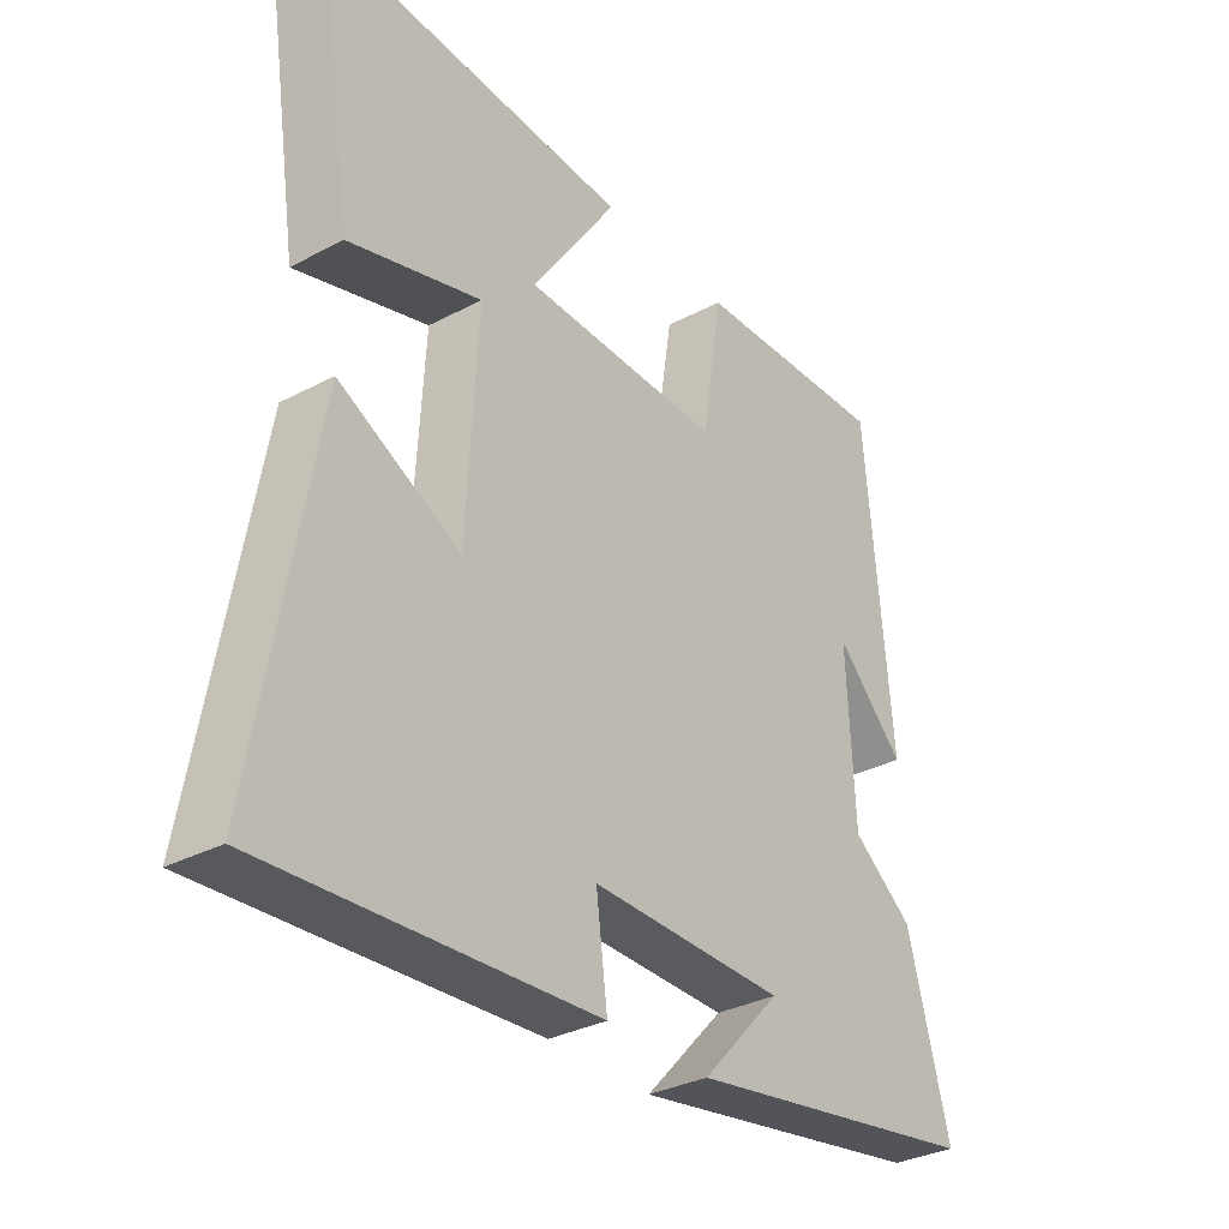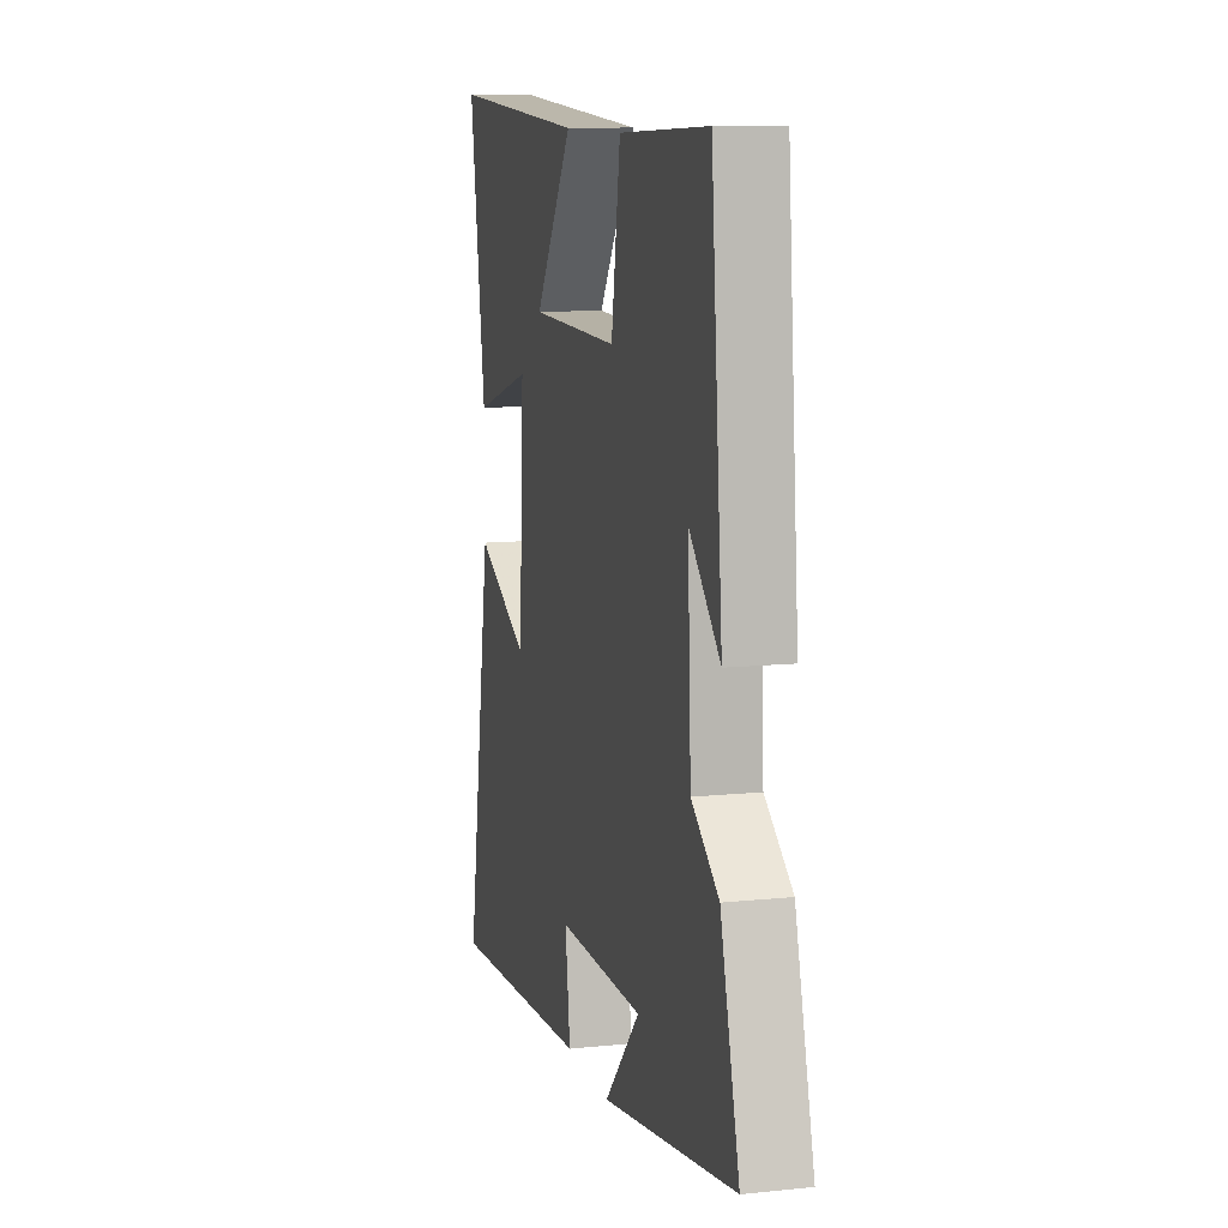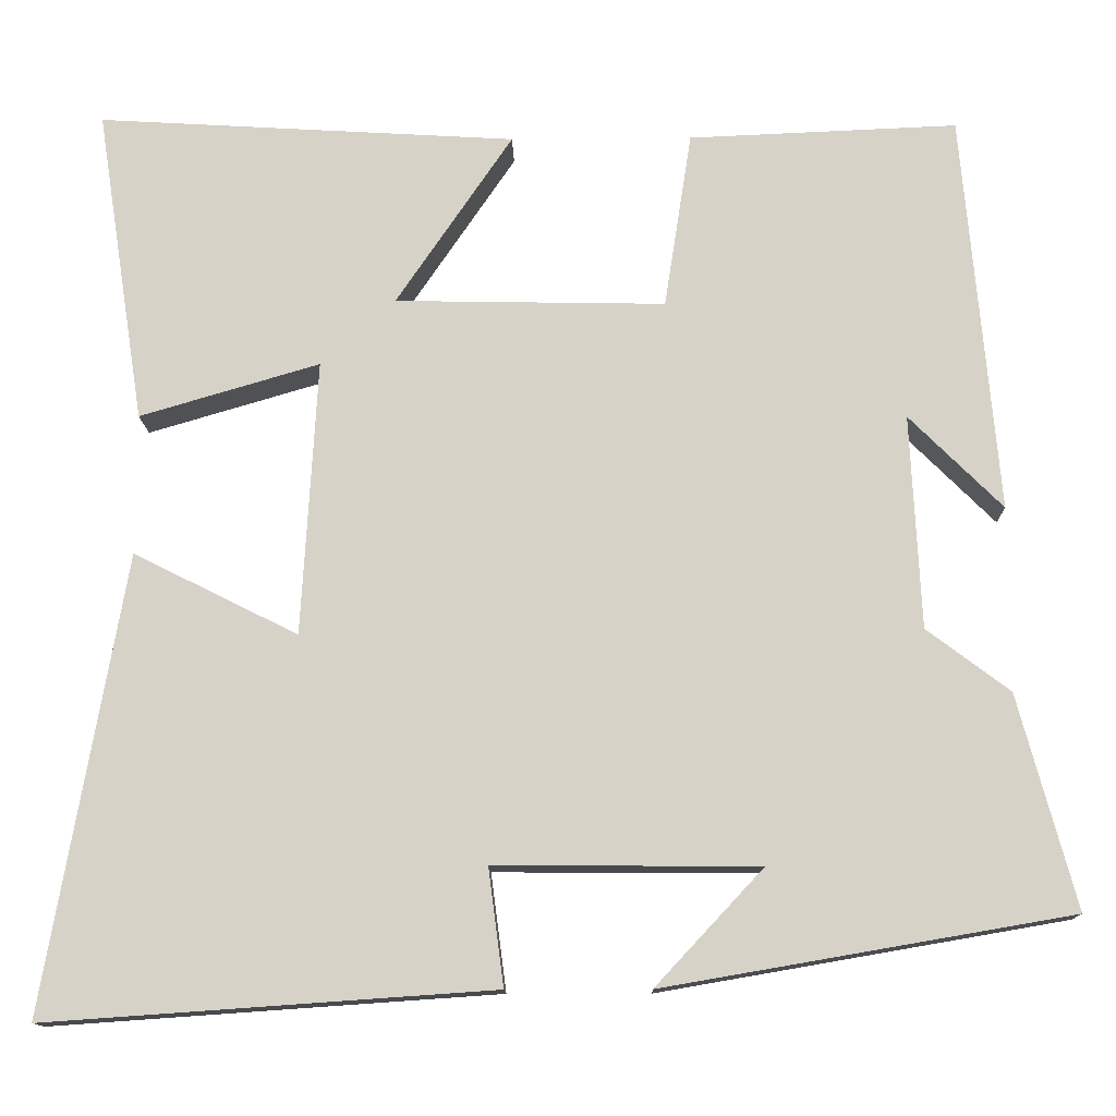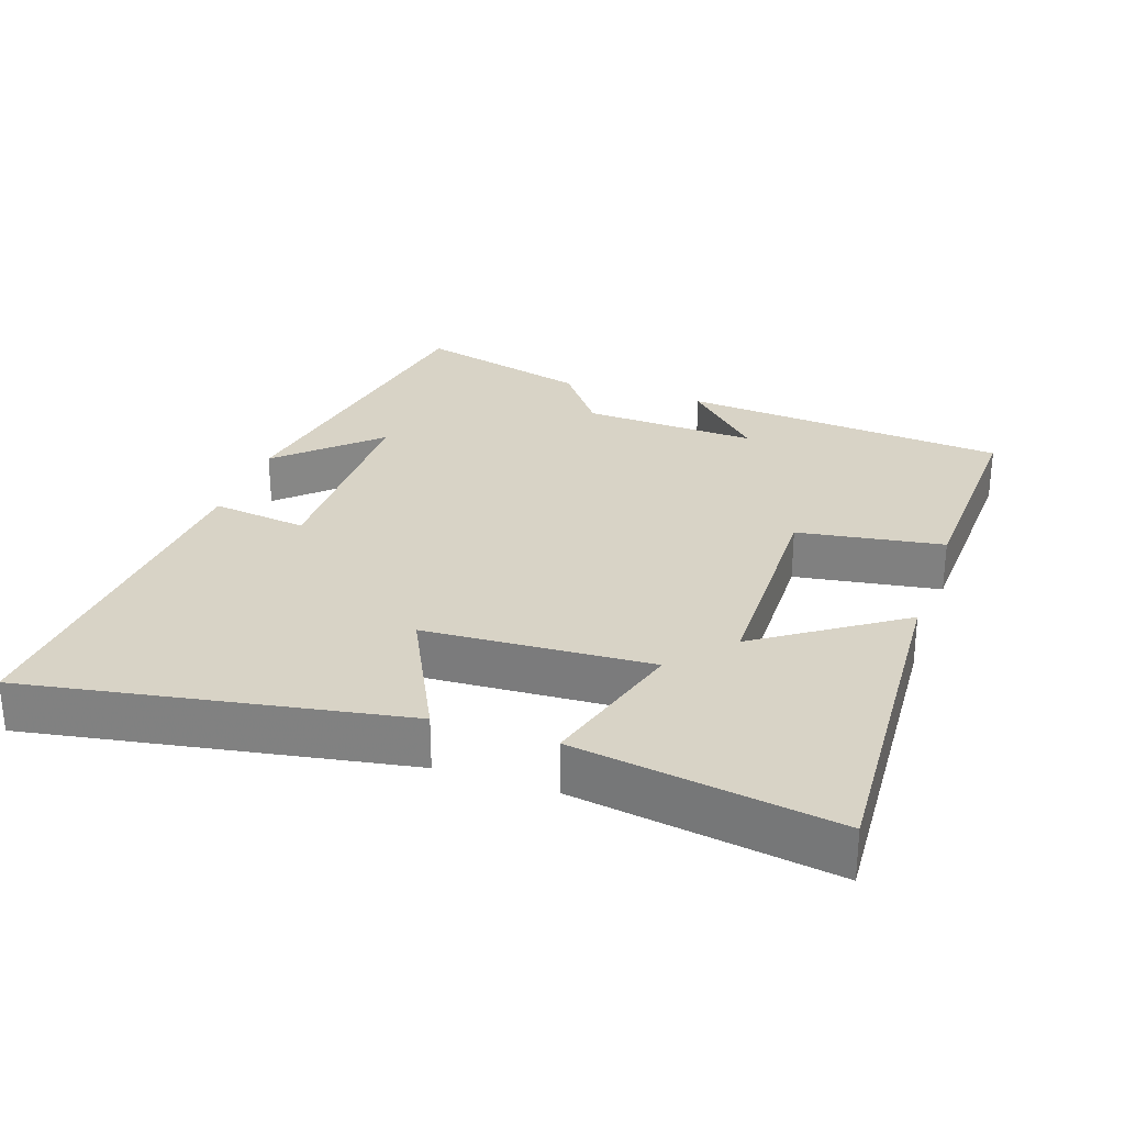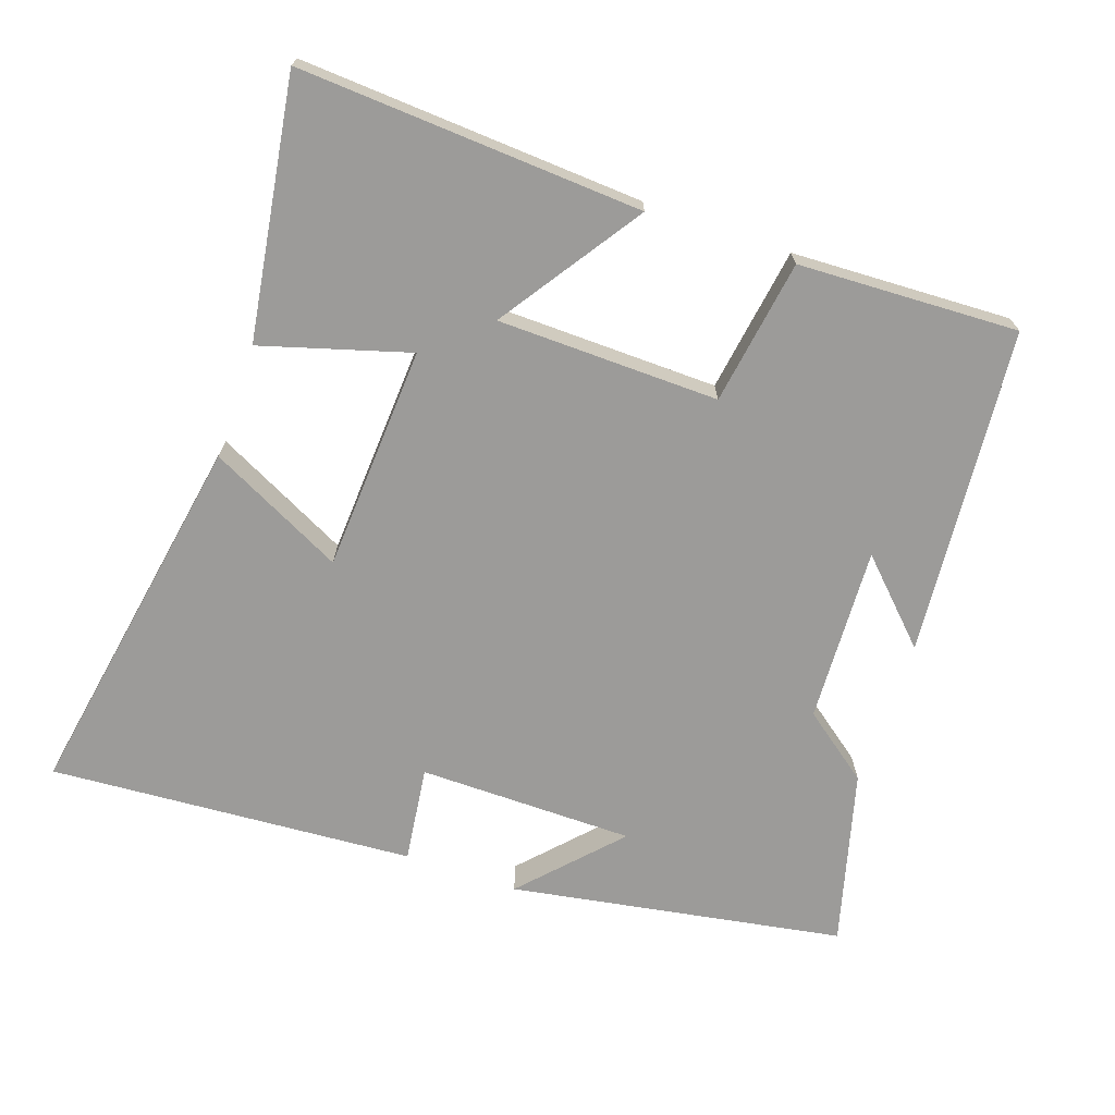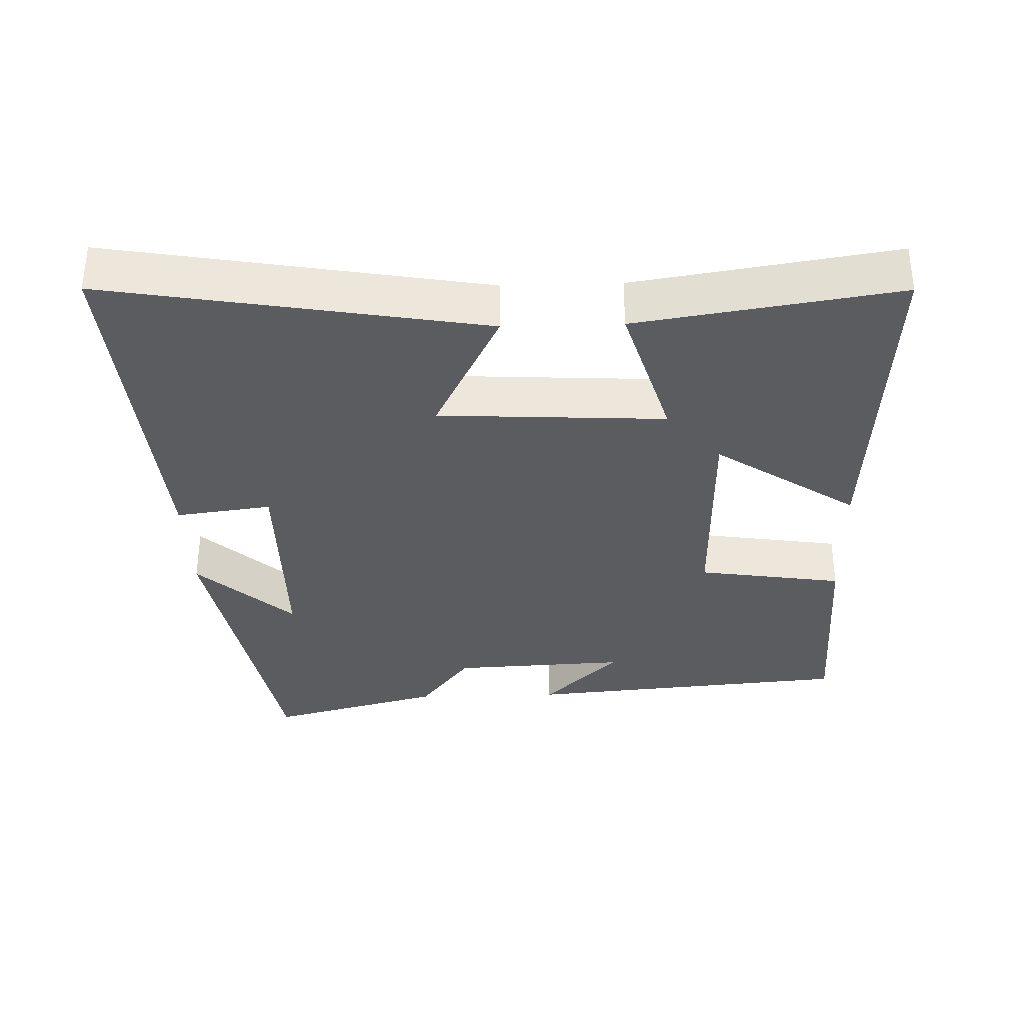
<metadata>
{"format":"obj","ext":"obj","renderer":"f3d","projection":"perspective","resolution":1024,"background":"white","views":[{"elev":-32.6,"azim":-53.7,"up":"+Z"},{"elev":10.8,"azim":75.5,"up":"+Z"},{"elev":-13.2,"azim":1.2,"up":"+Z"},{"elev":28.2,"azim":-71.1,"up":"+Y"},{"elev":-69.9,"azim":-19.1,"up":"+Y"},{"elev":-34.0,"azim":-88.2,"up":"+Y"}]}
</metadata>
<code>
v 0.567 0.07 -0.418
v 0.092 0.07 -0.5
v 0.218 0.07 -0.365
v -0.09 0.07 -0.363
v -0.072 0.07 -0.5
v -0.593 0.07 -0.536
v -0.5 0.07 -0.004
v -0.308 0.07 -0.1
v -0.29 0.07 0.222
v -0.5 0.07 0.16
v -0.557 0.07 0.529
v -0.067 0.07 0.5
v -0.203 0.07 0.299
v 0.113 0.07 0.293
v 0.145 0.07 0.5
v 0.459 0.07 0.513
v 0.5 0.07 0.045
v 0.391 0.07 0.154
v 0.403 0.07 -0.096
v 0.5 0.07 -0.169
v 0.567 0 -0.418
v 0.092 0 -0.5
v 0.218 0 -0.365
v -0.09 0 -0.363
v -0.072 0 -0.5
v -0.593 0 -0.536
v -0.5 0 -0.004
v -0.308 0 -0.1
v -0.29 0 0.222
v -0.5 0 0.16
v -0.557 0 0.529
v -0.067 0 0.5
v -0.203 0 0.299
v 0.113 0 0.293
v 0.145 0 0.5
v 0.459 0 0.513
v 0.5 0 0.045
v 0.391 0 0.154
v 0.403 0 -0.096
v 0.5 0 -0.169
f 19 20 1
f 15 16 17 18
f 14 15 18 19
f 13 14 19 1
f 11 12 13
f 10 11 13
f 9 10 13
f 8 9 13 1
f 6 7 8
f 5 6 8
f 4 5 8
f 3 4 8
f 1 2 3
f 1 3 8
f 21 40 39
f 38 37 36 35
f 39 38 35 34
f 21 39 34 33
f 33 32 31
f 33 31 30
f 33 30 29
f 21 33 29 28
f 28 27 26
f 28 26 25
f 28 25 24
f 28 24 23
f 23 22 21
f 28 23 21
f 1 21 22 2
f 2 22 23 3
f 3 23 24 4
f 4 24 25 5
f 5 25 26 6
f 6 26 27 7
f 7 27 28 8
f 8 28 29 9
f 9 29 30 10
f 10 30 31 11
f 11 31 32 12
f 12 32 33 13
f 13 33 34 14
f 14 34 35 15
f 15 35 36 16
f 16 36 37 17
f 17 37 38 18
f 18 38 39 19
f 19 39 40 20
f 20 40 21 1

</code>
